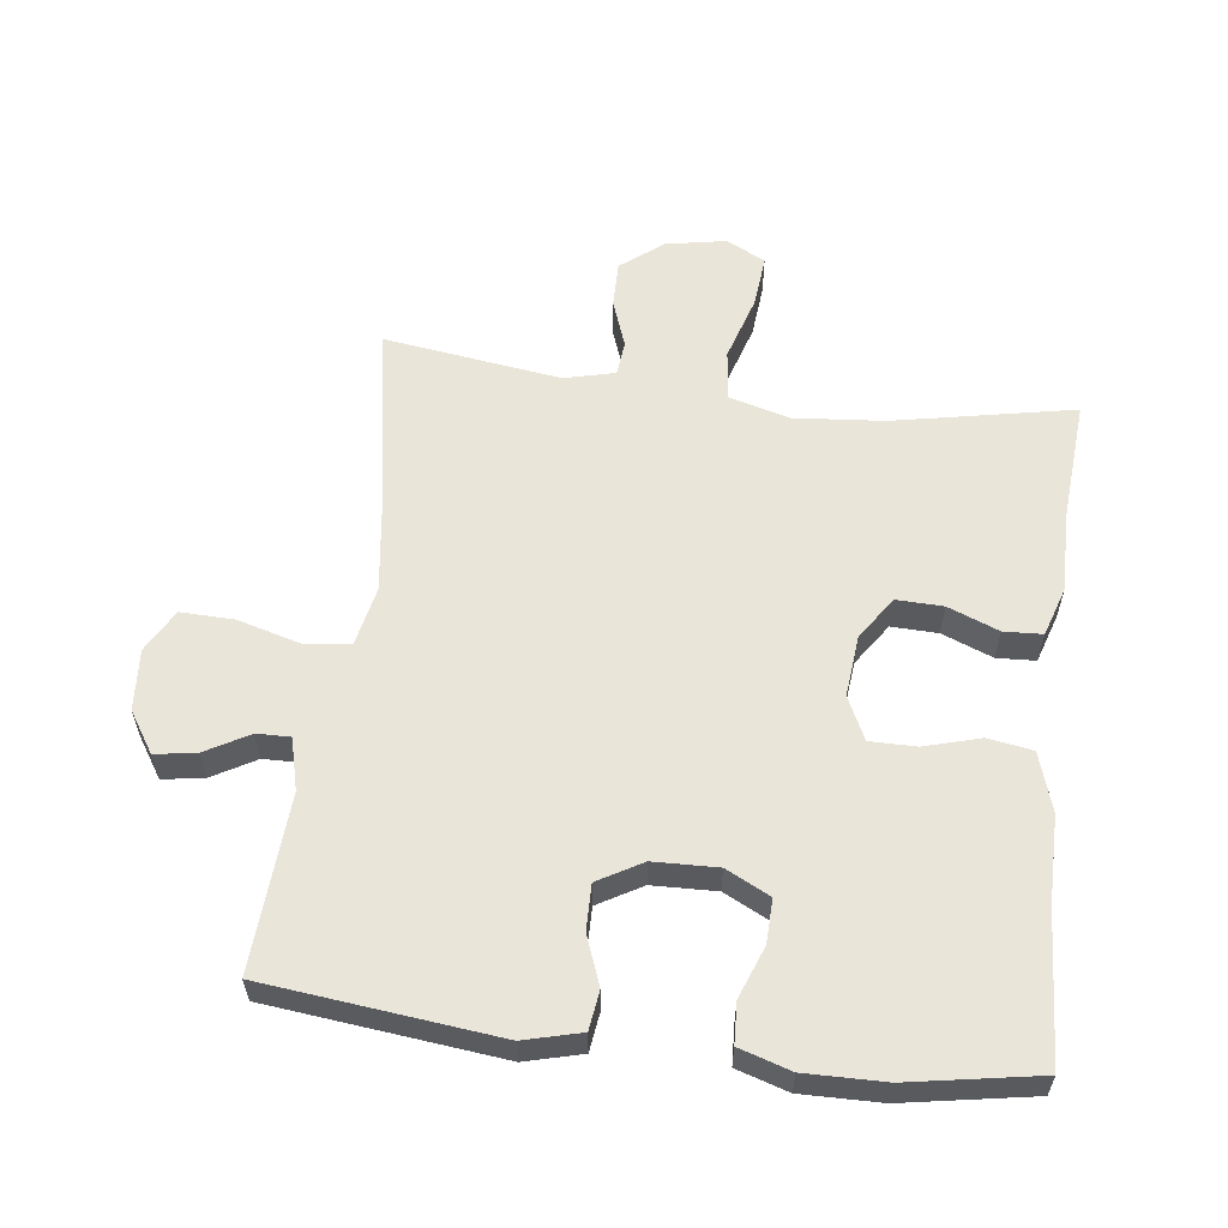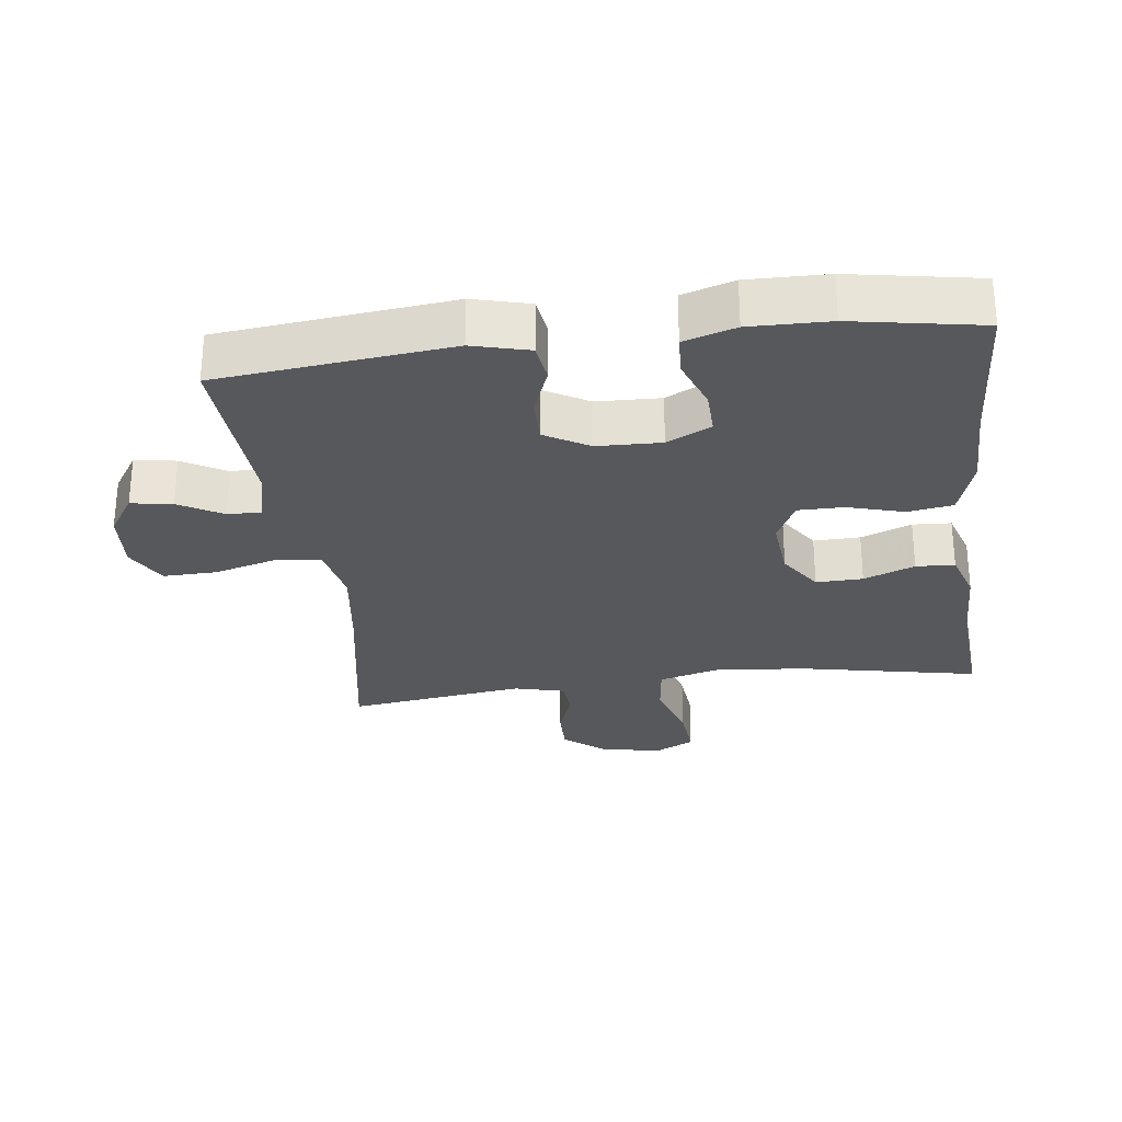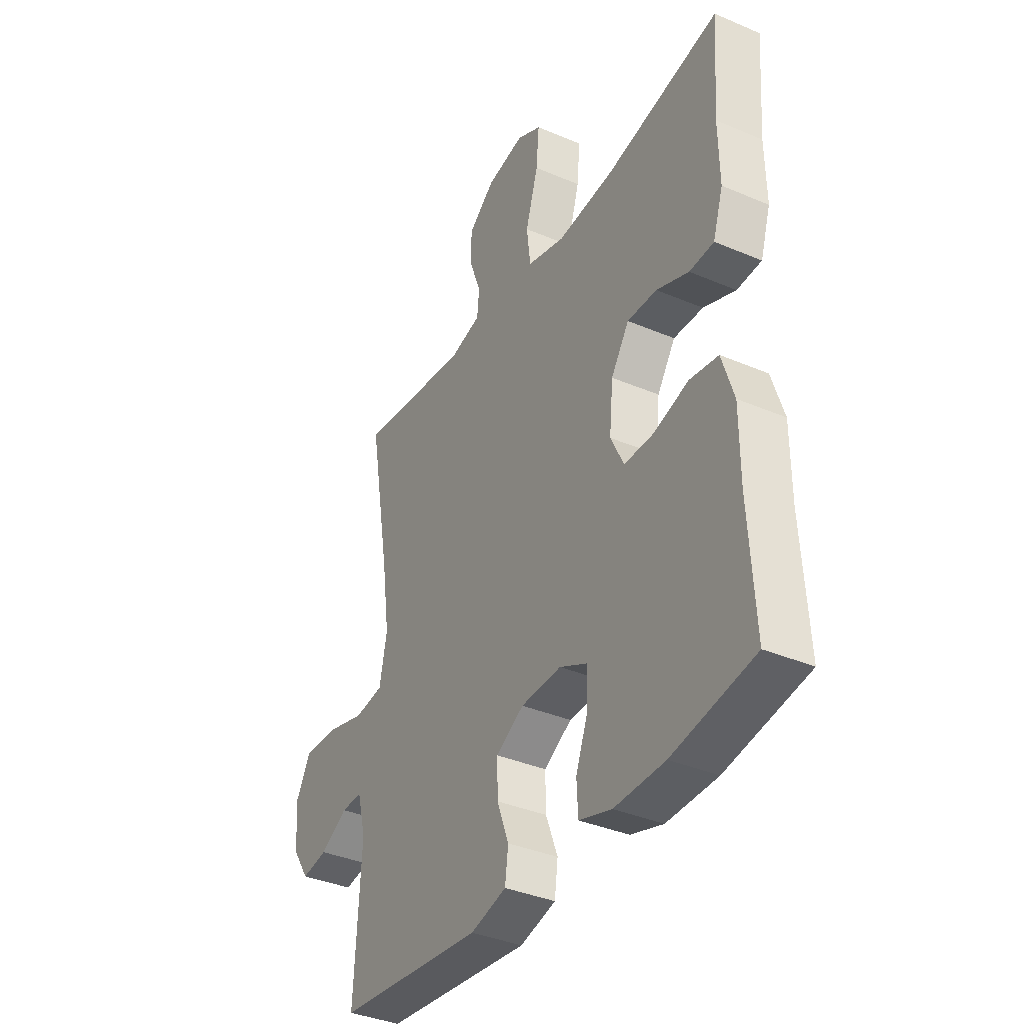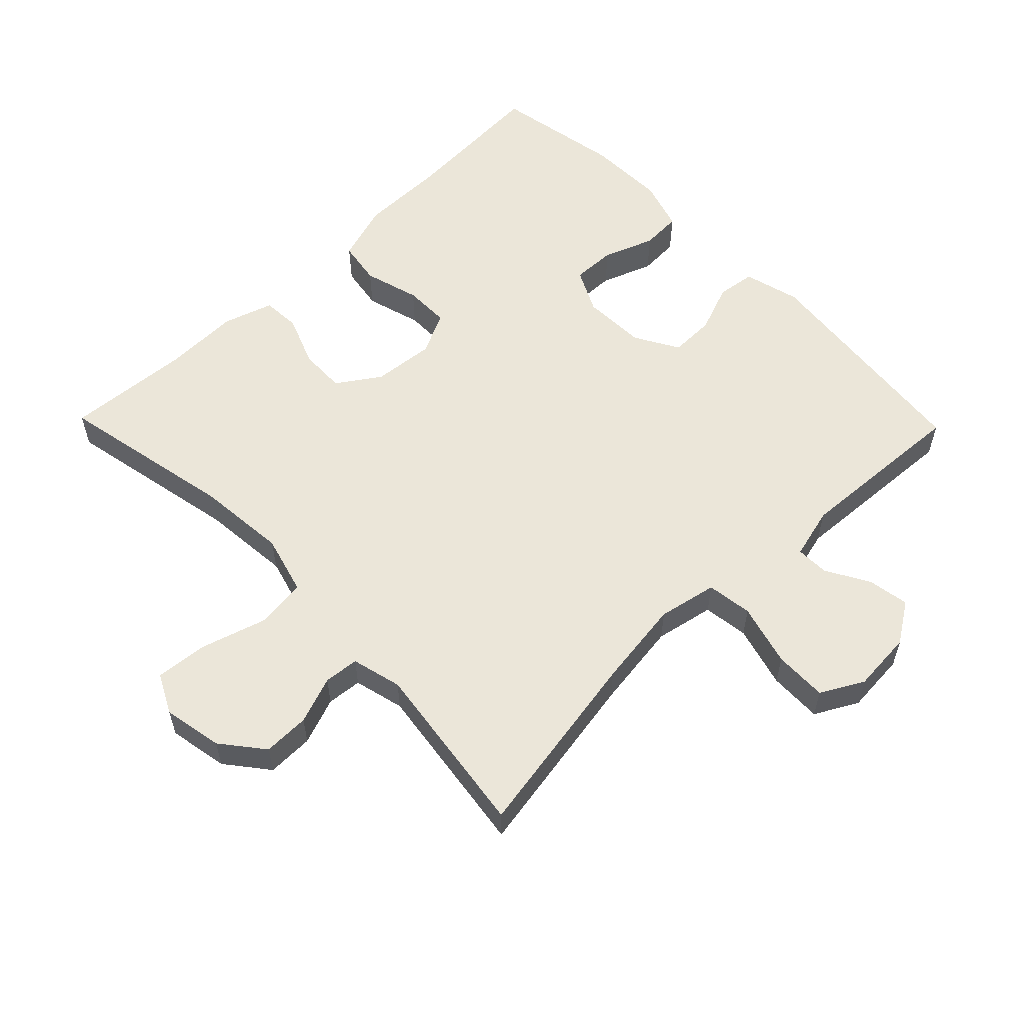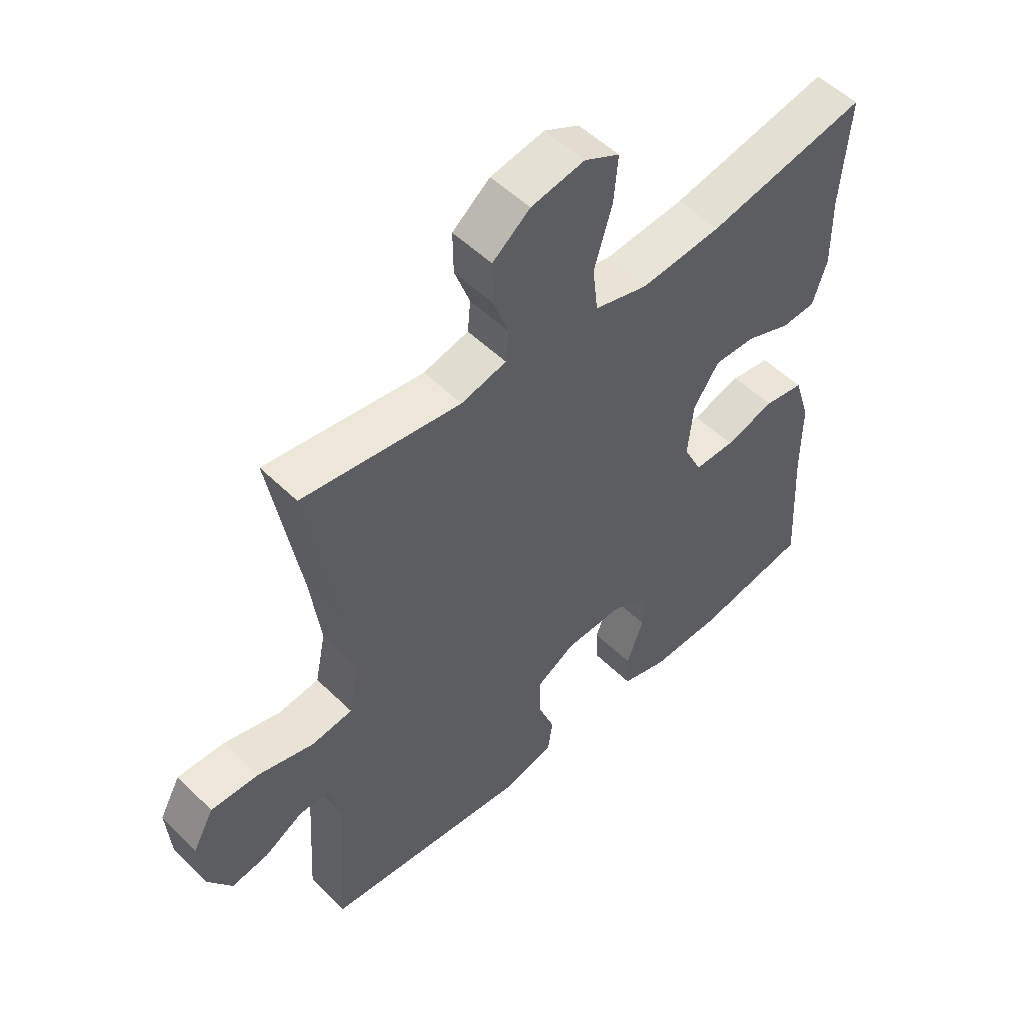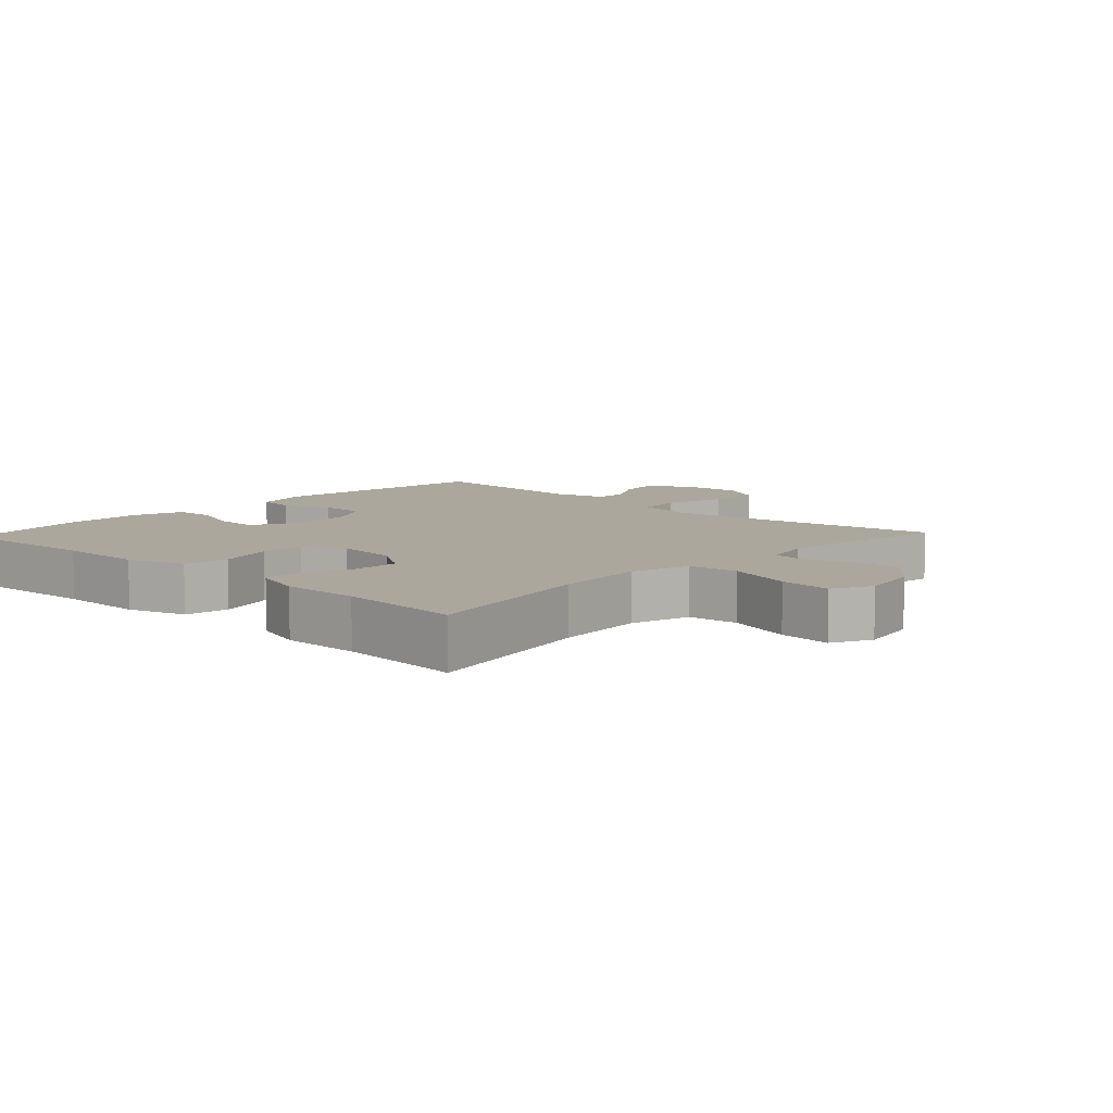
<metadata>
{"format":"obj","ext":"obj","renderer":"f3d","projection":"perspective","resolution":1024,"background":"white","views":[{"elev":58.5,"azim":-172.8,"up":"+Y"},{"elev":-28.2,"azim":-172.8,"up":"+Y"},{"elev":-37.1,"azim":-118.8,"up":"+Z"},{"elev":57.1,"azim":45.8,"up":"+Y"},{"elev":52.2,"azim":136.4,"up":"+Z"},{"elev":8.3,"azim":-46.9,"up":"+Y"}]}
</metadata>
<code>
v 0.5 0.07 0.5
v 0.45 0.07 0.213
v 0.432 0.07 0.081
v 0.45 0.07 -0.008
v 0.519 0.07 -0.017
v 0.613 0.07 0.009
v 0.693 0.07 0.011
v 0.728 0.07 -0.053
v 0.721 0.07 -0.145
v 0.681 0.07 -0.206
v 0.619 0.07 -0.196
v 0.554 0.07 -0.159
v 0.504 0.07 -0.158
v 0.484 0.07 -0.236
v 0.5 0.07 -0.5
v 0.153 0.07 -0.538
v 0.068 0.07 -0.516
v 0.06 0.07 -0.458
v 0.088 0.07 -0.384
v 0.089 0.07 -0.316
v 0.023 0.07 -0.278
v -0.073 0.07 -0.275
v -0.139 0.07 -0.308
v -0.137 0.07 -0.374
v -0.108 0.07 -0.451
v -0.111 0.07 -0.512
v -0.188 0.07 -0.536
v -0.307 0.07 -0.534
v -0.5 0.07 -0.5
v -0.487 0.07 -0.275
v -0.487 0.07 -0.145
v -0.459 0.07 -0.057
v -0.392 0.07 -0.046
v -0.308 0.07 -0.07
v -0.239 0.07 -0.07
v -0.208 0.07 -0.006
v -0.217 0.07 0.087
v -0.26 0.07 0.151
v -0.33 0.07 0.149
v -0.406 0.07 0.119
v -0.464 0.07 0.122
v -0.488 0.07 0.197
v -0.486 0.07 0.314
v -0.5 0.07 0.5
v -0.23 0.07 0.446
v -0.094 0.07 0.434
v -0.004 0.07 0.459
v 0.005 0.07 0.535
v -0.025 0.07 0.634
v -0.032 0.07 0.713
v 0.027 0.07 0.743
v 0.117 0.07 0.726
v 0.18 0.07 0.676
v 0.179 0.07 0.606
v 0.153 0.07 0.535
v 0.158 0.07 0.482
v 0.234 0.07 0.463
v 0.5 0 0.5
v 0.45 0 0.213
v 0.432 0 0.081
v 0.45 0 -0.008
v 0.519 0 -0.017
v 0.613 0 0.009
v 0.693 0 0.011
v 0.728 0 -0.053
v 0.721 0 -0.145
v 0.681 0 -0.206
v 0.619 0 -0.196
v 0.554 0 -0.159
v 0.504 0 -0.158
v 0.484 0 -0.236
v 0.5 0 -0.5
v 0.153 0 -0.538
v 0.068 0 -0.516
v 0.06 0 -0.458
v 0.088 0 -0.384
v 0.089 0 -0.316
v 0.023 0 -0.278
v -0.073 0 -0.275
v -0.139 0 -0.308
v -0.137 0 -0.374
v -0.108 0 -0.451
v -0.111 0 -0.512
v -0.188 0 -0.536
v -0.307 0 -0.534
v -0.5 0 -0.5
v -0.487 0 -0.275
v -0.487 0 -0.145
v -0.459 0 -0.057
v -0.392 0 -0.046
v -0.308 0 -0.07
v -0.239 0 -0.07
v -0.208 0 -0.006
v -0.217 0 0.087
v -0.26 0 0.151
v -0.33 0 0.149
v -0.406 0 0.119
v -0.464 0 0.122
v -0.488 0 0.197
v -0.486 0 0.314
v -0.5 0 0.5
v -0.23 0 0.446
v -0.094 0 0.434
v -0.004 0 0.459
v 0.005 0 0.535
v -0.025 0 0.634
v -0.032 0 0.713
v 0.027 0 0.743
v 0.117 0 0.726
v 0.18 0 0.676
v 0.179 0 0.606
v 0.153 0 0.535
v 0.158 0 0.482
v 0.234 0 0.463
f 53 54 55
f 52 53 55
f 51 52 55
f 50 51 55
f 49 50 55
f 48 49 55
f 47 48 55 56
f 46 47 56 57
f 43 44 45
f 43 45 46
f 42 43 46
f 41 42 46
f 40 41 46
f 39 40 46
f 38 39 46 57
f 32 33 34
f 31 32 34
f 30 31 34
f 29 30 34
f 28 29 34
f 27 28 34
f 26 27 34
f 25 26 34
f 24 25 34
f 23 24 34 35
f 22 23 35 36
f 17 18 19
f 16 17 19
f 15 16 19
f 14 15 19
f 13 14 19 20
f 10 11 12
f 9 10 12
f 8 9 12
f 7 8 12
f 6 7 12
f 5 6 12
f 4 5 12 13
f 57 1 2
f 38 57 2
f 37 38 2
f 37 2 3
f 36 37 3
f 22 36 3
f 21 22 3
f 4 13 20 21
f 3 4 21
f 112 111 110
f 112 110 109
f 112 109 108
f 112 108 107
f 112 107 106
f 112 106 105
f 113 112 105 104
f 114 113 104 103
f 102 101 100
f 103 102 100
f 103 100 99
f 103 99 98
f 103 98 97
f 103 97 96
f 114 103 96 95
f 91 90 89
f 91 89 88
f 91 88 87
f 91 87 86
f 91 86 85
f 91 85 84
f 91 84 83
f 91 83 82
f 91 82 81
f 92 91 81 80
f 93 92 80 79
f 76 75 74
f 76 74 73
f 76 73 72
f 76 72 71
f 77 76 71 70
f 69 68 67
f 69 67 66
f 69 66 65
f 69 65 64
f 69 64 63
f 69 63 62
f 70 69 62 61
f 59 58 114
f 59 114 95
f 59 95 94
f 60 59 94
f 60 94 93
f 60 93 79
f 60 79 78
f 78 77 70 61
f 78 61 60
f 1 58 59 2
f 2 59 60 3
f 3 60 61 4
f 4 61 62 5
f 5 62 63 6
f 6 63 64 7
f 7 64 65 8
f 8 65 66 9
f 9 66 67 10
f 10 67 68 11
f 11 68 69 12
f 12 69 70 13
f 13 70 71 14
f 14 71 72 15
f 15 72 73 16
f 16 73 74 17
f 17 74 75 18
f 18 75 76 19
f 19 76 77 20
f 20 77 78 21
f 21 78 79 22
f 22 79 80 23
f 23 80 81 24
f 24 81 82 25
f 25 82 83 26
f 26 83 84 27
f 27 84 85 28
f 28 85 86 29
f 29 86 87 30
f 30 87 88 31
f 31 88 89 32
f 32 89 90 33
f 33 90 91 34
f 34 91 92 35
f 35 92 93 36
f 36 93 94 37
f 37 94 95 38
f 38 95 96 39
f 39 96 97 40
f 40 97 98 41
f 41 98 99 42
f 42 99 100 43
f 43 100 101 44
f 44 101 102 45
f 45 102 103 46
f 46 103 104 47
f 47 104 105 48
f 48 105 106 49
f 49 106 107 50
f 50 107 108 51
f 51 108 109 52
f 52 109 110 53
f 53 110 111 54
f 54 111 112 55
f 55 112 113 56
f 56 113 114 57
f 57 114 58 1

</code>
